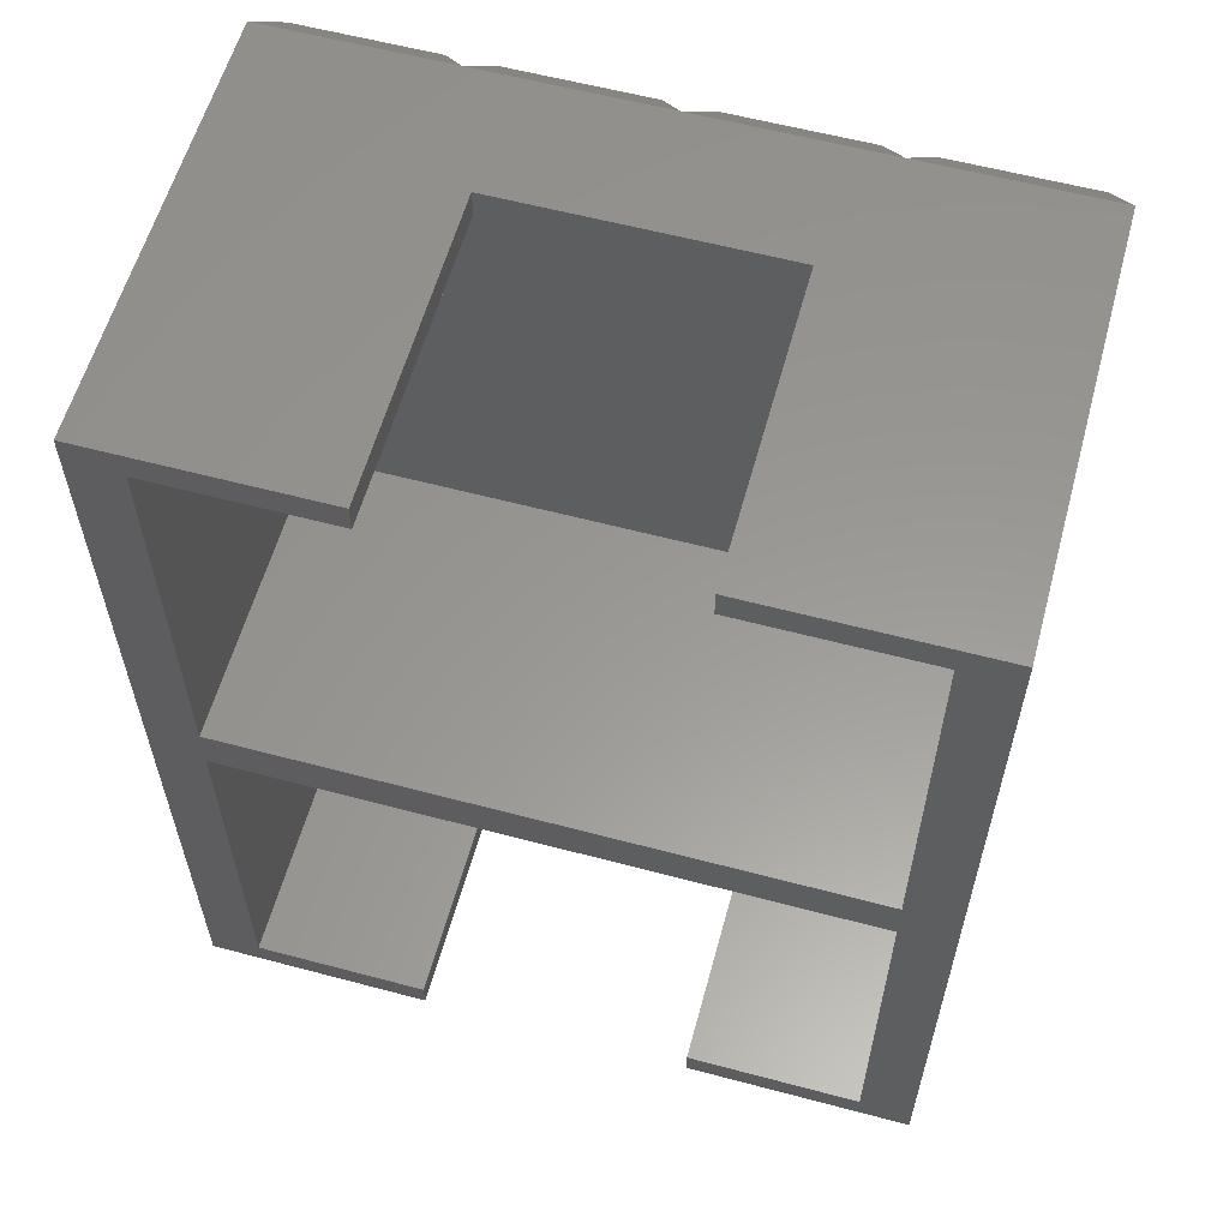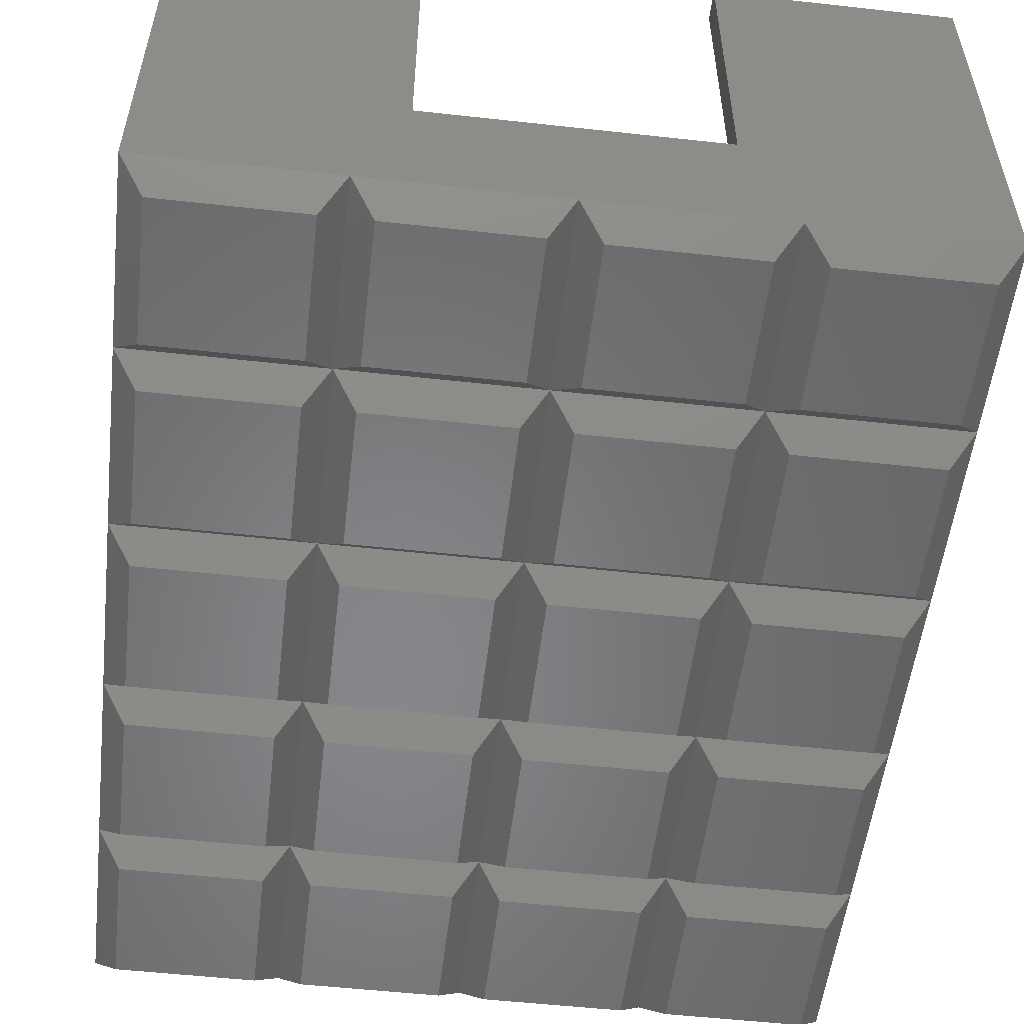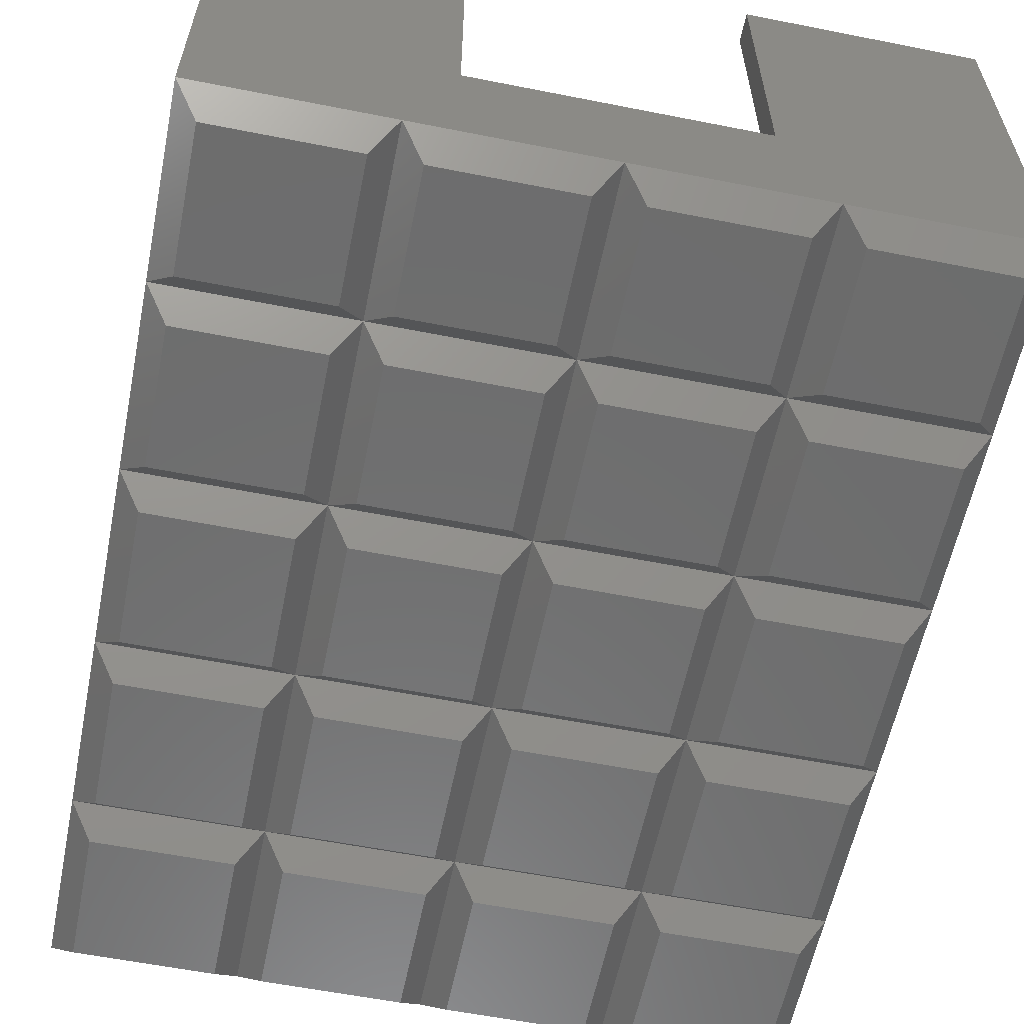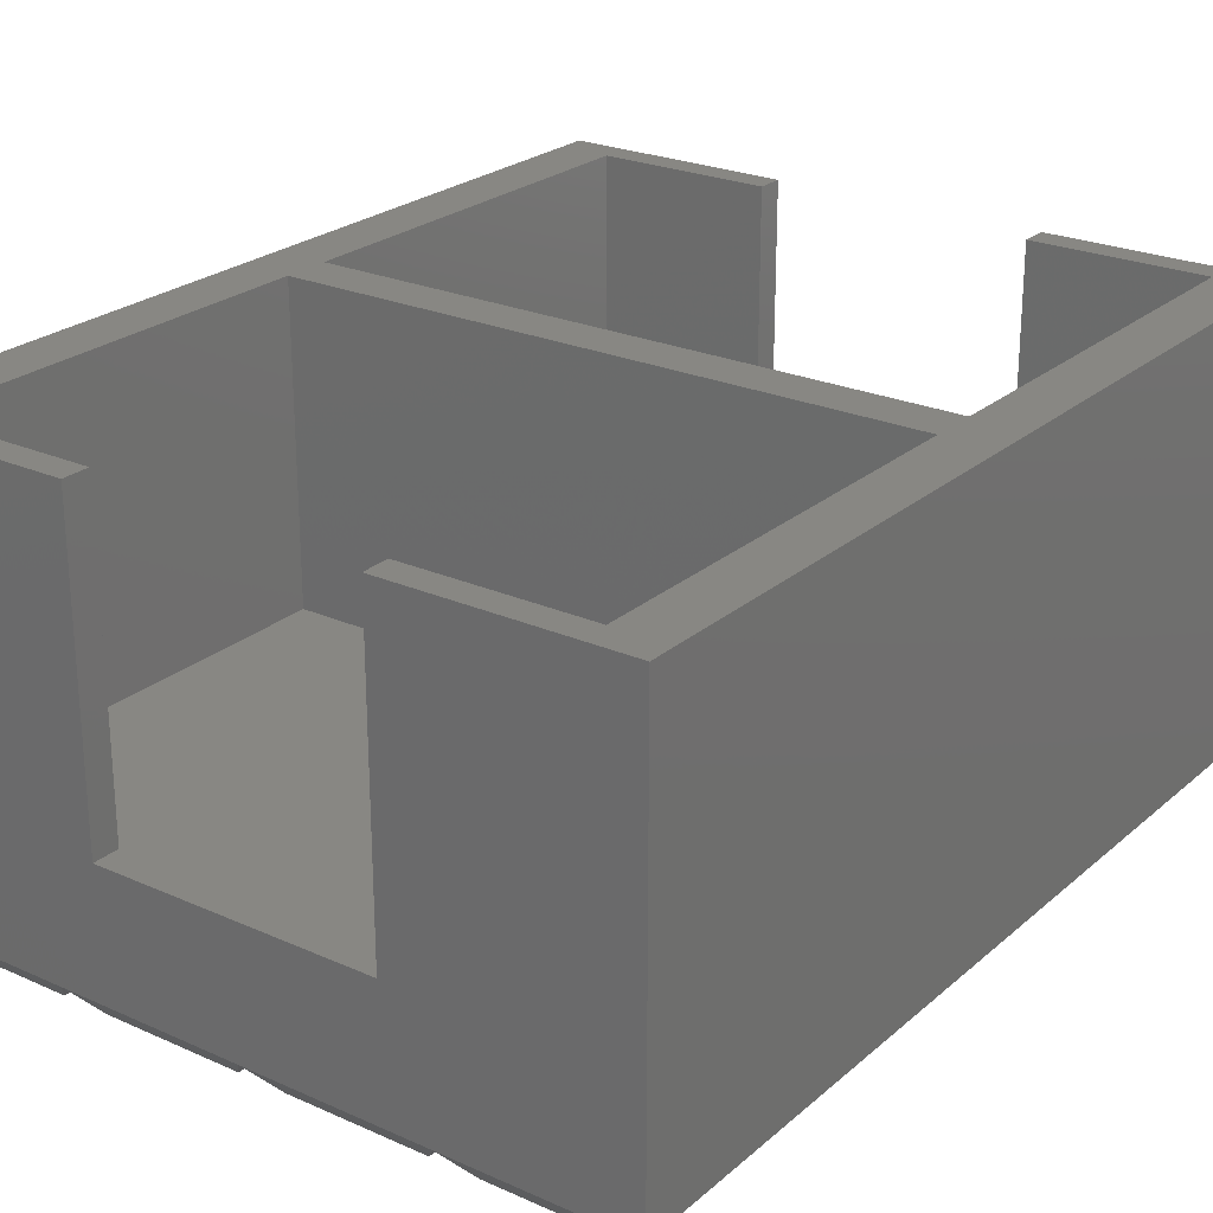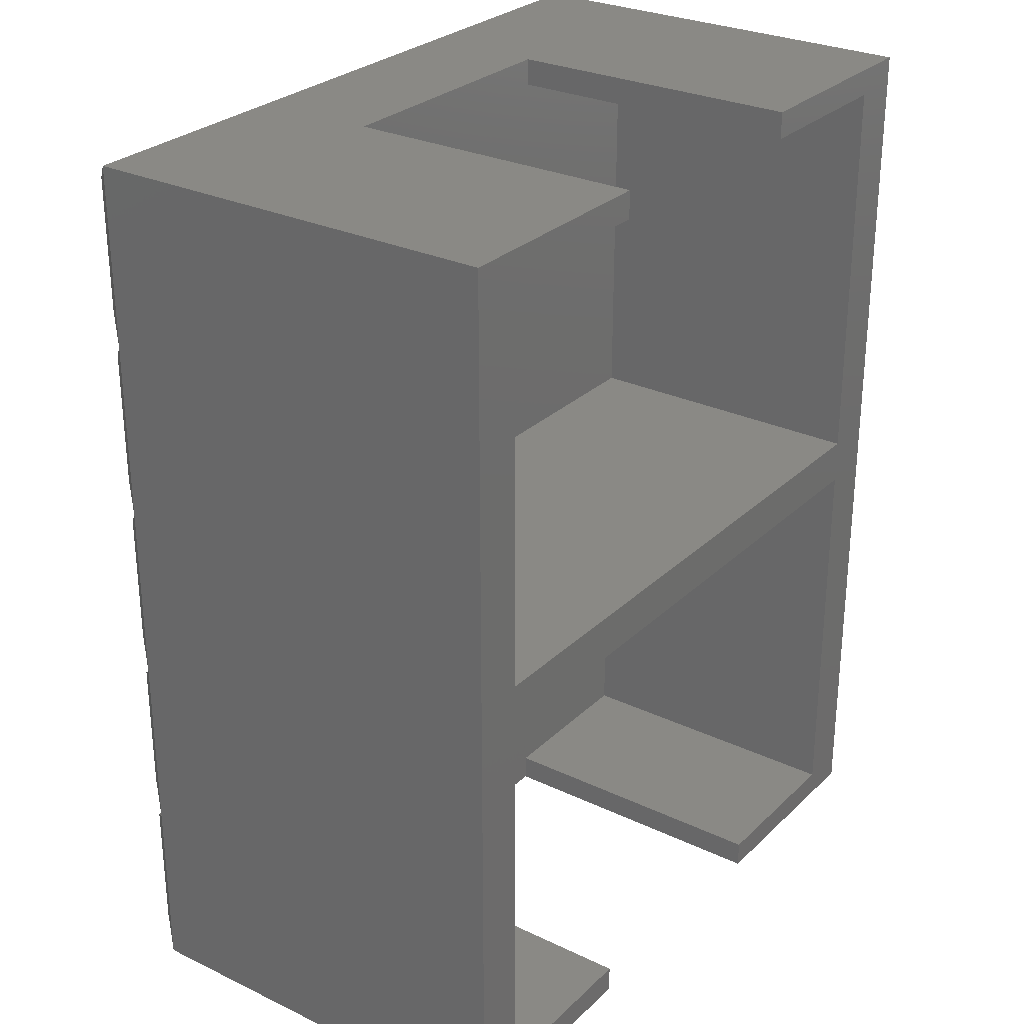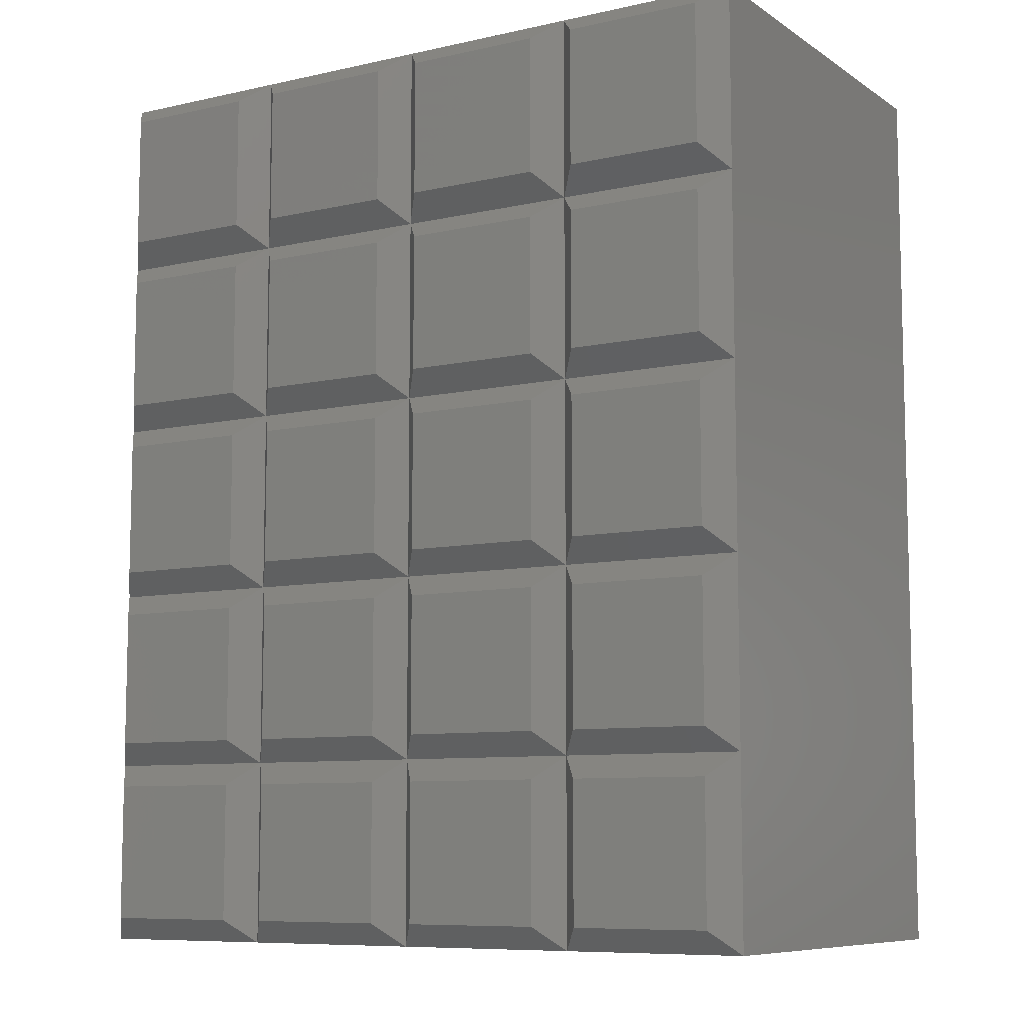
<metadata>
{"format":"stl","ext":"stl","renderer":"f3d","projection":"perspective","resolution":1024,"background":"white","views":[{"elev":59.1,"azim":15.3,"up":"+Y"},{"elev":-54.0,"azim":-6.7,"up":"+Z"},{"elev":-59.3,"azim":-11.5,"up":"+Z"},{"elev":24.4,"azim":-143.9,"up":"+Z"},{"elev":28.1,"azim":-54.3,"up":"+Y"},{"elev":-8.5,"azim":-148.7,"up":"+Y"}]}
</metadata>
<code>
# stl→obj: 146 verts, 288 faces
v 2.5 82.5 0
v 17.5 97.5 0
v 17.5 82.5 0
v 2.5 97.5 0
v 22.5 82.5 0
v 37.5 97.5 0
v 37.5 82.5 0
v 22.5 97.5 0
v 42.5 82.5 0
v 57.5 97.5 0
v 57.5 82.5 0
v 42.5 97.5 0
v 62.5 82.5 0
v 77.5 97.5 0
v 77.5 82.5 0
v 62.5 97.5 0
v 2.5 62.5 0
v 17.5 77.5 0
v 17.5 62.5 0
v 2.5 77.5 0
v 22.5 62.5 0
v 37.5 77.5 0
v 37.5 62.5 0
v 22.5 77.5 0
v 42.5 62.5 0
v 57.5 77.5 0
v 57.5 62.5 0
v 42.5 77.5 0
v 62.5 62.5 0
v 77.5 77.5 0
v 77.5 62.5 0
v 62.5 77.5 0
v 2.5 42.5 0
v 17.5 57.5 0
v 17.5 42.5 0
v 2.5 57.5 0
v 22.5 42.5 0
v 37.5 57.5 0
v 37.5 42.5 0
v 22.5 57.5 0
v 42.5 42.5 0
v 57.5 57.5 0
v 57.5 42.5 0
v 42.5 57.5 0
v 62.5 42.5 0
v 77.5 57.5 0
v 77.5 42.5 0
v 62.5 57.5 0
v 2.5 22.5 0
v 17.5 37.5 0
v 17.5 22.5 0
v 2.5 37.5 0
v 22.5 22.5 0
v 37.5 37.5 0
v 37.5 22.5 0
v 22.5 37.5 0
v 42.5 22.5 0
v 57.5 37.5 0
v 57.5 22.5 0
v 42.5 37.5 0
v 62.5 22.5 0
v 77.5 37.5 0
v 77.5 22.5 0
v 62.5 37.5 0
v 2.5 2.5 0
v 17.5 17.5 0
v 17.5 2.5 0
v 2.5 17.5 0
v 22.5 2.5 0
v 37.5 17.5 0
v 37.5 2.5 0
v 22.5 17.5 0
v 42.5 2.5 0
v 57.5 17.5 0
v 57.5 2.5 0
v 42.5 17.5 0
v 62.5 2.5 0
v 77.5 17.5 0
v 77.5 2.5 0
v 62.5 17.5 0
v 80 0 3
v 60 0 3
v 40 0 3
v 20 0 3
v 0 0 3
v 20 20 3
v 0 20 3
v 80 20 3
v 60 20 3
v 40 20 3
v 20 40 3
v 0 40 3
v 80 40 3
v 60 40 3
v 40 40 3
v 20 60 3
v 0 60 3
v 80 60 3
v 60 60 3
v 40 60 3
v 20 80 3
v 0 80 3
v 80 80 3
v 60 80 3
v 40 80 3
v 60 100 3
v 80 100 3
v 40 100 3
v 20 100 3
v 0 100 3
v 80 100 50
v 80 0 50
v 25 100 50
v 5.75 97 50
v 25 97 50
v 0 100 50
v 5.75 52.5 50
v 5.75 47.5 50
v 0 0 50
v 74.25 47.5 50
v 74.25 52.5 50
v 74.25 97 50
v 55 100 50
v 55 97 50
v 74.25 3 50
v 55 0 50
v 55 3 50
v 5.75 3 50
v 25 0 50
v 25 3 50
v 55 100 16.5
v 25 100 16.5
v 25 0 16.5
v 55 0 16.5
v 74.25 47.5 16.5
v 55 3 16.5
v 74.25 3 16.5
v 25 3 16.5
v 5.75 47.5 16.5
v 5.75 3 16.5
v 55 97 16.5
v 74.25 52.5 16.5
v 74.25 97 16.5
v 25 97 16.5
v 5.75 52.5 16.5
v 5.75 97 16.5
f 1 2 3
f 2 1 4
f 5 6 7
f 6 5 8
f 9 10 11
f 10 9 12
f 13 14 15
f 14 13 16
f 17 18 19
f 18 17 20
f 21 22 23
f 22 21 24
f 25 26 27
f 26 25 28
f 29 30 31
f 30 29 32
f 33 34 35
f 34 33 36
f 37 38 39
f 38 37 40
f 41 42 43
f 42 41 44
f 45 46 47
f 46 45 48
f 49 50 51
f 50 49 52
f 53 54 55
f 54 53 56
f 57 58 59
f 58 57 60
f 61 62 63
f 62 61 64
f 65 66 67
f 66 65 68
f 69 70 71
f 70 69 72
f 73 74 75
f 74 73 76
f 77 78 79
f 78 77 80
f 77 81 82
f 81 77 79
f 73 82 83
f 82 73 75
f 69 83 84
f 83 69 71
f 65 84 85
f 84 65 67
f 49 86 87
f 86 49 51
f 61 88 89
f 88 61 63
f 53 90 86
f 90 53 55
f 57 89 90
f 89 57 59
f 66 87 86
f 87 66 68
f 78 89 88
f 89 78 80
f 70 86 90
f 86 70 72
f 74 90 89
f 90 74 76
f 33 91 92
f 91 33 35
f 45 93 94
f 93 45 47
f 37 95 91
f 95 37 39
f 41 94 95
f 94 41 43
f 50 92 91
f 92 50 52
f 62 94 93
f 94 62 64
f 54 91 95
f 91 54 56
f 58 95 94
f 95 58 60
f 17 96 97
f 96 17 19
f 29 98 99
f 98 29 31
f 21 100 96
f 100 21 23
f 25 99 100
f 99 25 27
f 34 97 96
f 97 34 36
f 46 99 98
f 99 46 48
f 38 96 100
f 96 38 40
f 42 100 99
f 100 42 44
f 1 101 102
f 101 1 3
f 13 103 104
f 103 13 15
f 5 105 101
f 105 5 7
f 9 104 105
f 104 9 11
f 18 102 101
f 102 18 20
f 30 104 103
f 104 30 32
f 22 101 105
f 101 22 24
f 26 105 104
f 105 26 28
f 14 106 107
f 106 14 16
f 10 108 106
f 108 10 12
f 6 109 108
f 109 6 8
f 2 110 109
f 110 2 4
f 1 110 4
f 110 1 102
f 65 87 68
f 87 65 85
f 17 102 20
f 102 17 97
f 33 97 36
f 97 33 92
f 49 92 52
f 92 49 87
f 5 109 8
f 109 5 101
f 69 86 72
f 86 69 84
f 21 101 24
f 101 21 96
f 37 96 40
f 96 37 91
f 53 91 56
f 91 53 86
f 109 3 2
f 3 109 101
f 86 67 66
f 67 86 84
f 101 19 18
f 19 101 96
f 96 35 34
f 35 96 91
f 91 51 50
f 51 91 86
f 9 108 12
f 108 9 105
f 73 90 76
f 90 73 83
f 25 105 28
f 105 25 100
f 41 100 44
f 100 41 95
f 57 95 60
f 95 57 90
f 108 7 6
f 7 108 105
f 90 71 70
f 71 90 83
f 105 23 22
f 23 105 100
f 100 39 38
f 39 100 95
f 95 55 54
f 55 95 90
f 13 106 16
f 106 13 104
f 77 89 80
f 89 77 82
f 29 104 32
f 104 29 99
f 45 99 48
f 99 45 94
f 61 94 64
f 94 61 89
f 106 11 10
f 11 106 104
f 89 75 74
f 75 89 82
f 104 27 26
f 27 104 99
f 99 43 42
f 43 99 94
f 94 59 58
f 59 94 89
f 107 15 14
f 15 107 103
f 88 79 78
f 79 88 81
f 103 31 30
f 31 103 98
f 98 47 46
f 47 98 93
f 93 63 62
f 63 93 88
f 111 103 107
f 111 98 103
f 111 93 98
f 112 93 111
f 93 112 88
f 88 112 81
f 113 114 115
f 116 117 114
f 117 116 118
f 119 118 116
f 116 114 113
f 117 120 121
f 120 117 118
f 121 111 122
f 123 122 111
f 122 123 124
f 111 121 112
f 120 112 121
f 125 112 120
f 126 125 127
f 125 126 112
f 128 129 130
f 128 119 129
f 118 119 128
f 102 116 110
f 97 116 102
f 92 116 97
f 119 92 87
f 119 87 85
f 92 119 116
f 111 131 123
f 106 131 107
f 107 131 111
f 132 116 113
f 108 131 106
f 131 108 132
f 109 132 108
f 110 132 109
f 132 110 116
f 119 133 129
f 84 133 85
f 85 133 119
f 134 112 126
f 83 133 84
f 133 83 134
f 82 134 83
f 81 134 82
f 134 81 112
f 135 136 137
f 136 138 134
f 135 138 136
f 139 138 135
f 138 139 140
f 134 138 133
f 134 127 136
f 127 134 126
f 137 127 125
f 127 137 136
f 137 120 135
f 120 137 125
f 139 120 118
f 120 139 135
f 128 139 118
f 139 128 140
f 138 128 130
f 128 138 140
f 129 138 130
f 138 129 133
f 131 132 141
f 141 142 143
f 144 141 132
f 141 144 142
f 145 144 146
f 144 145 142
f 142 117 121
f 117 142 145
f 142 122 143
f 122 142 121
f 141 122 124
f 122 141 143
f 141 123 131
f 123 141 124
f 115 132 113
f 132 115 144
f 146 115 114
f 115 146 144
f 117 146 114
f 146 117 145

</code>
